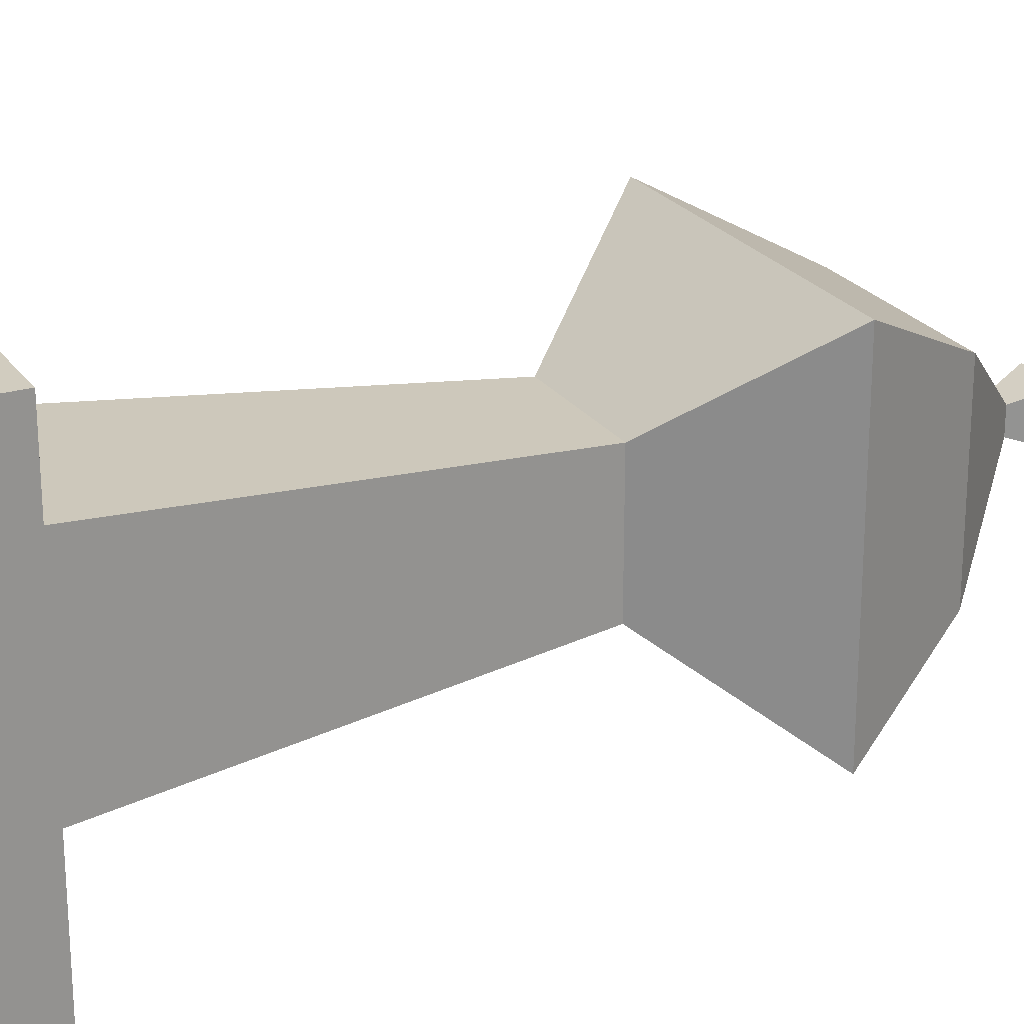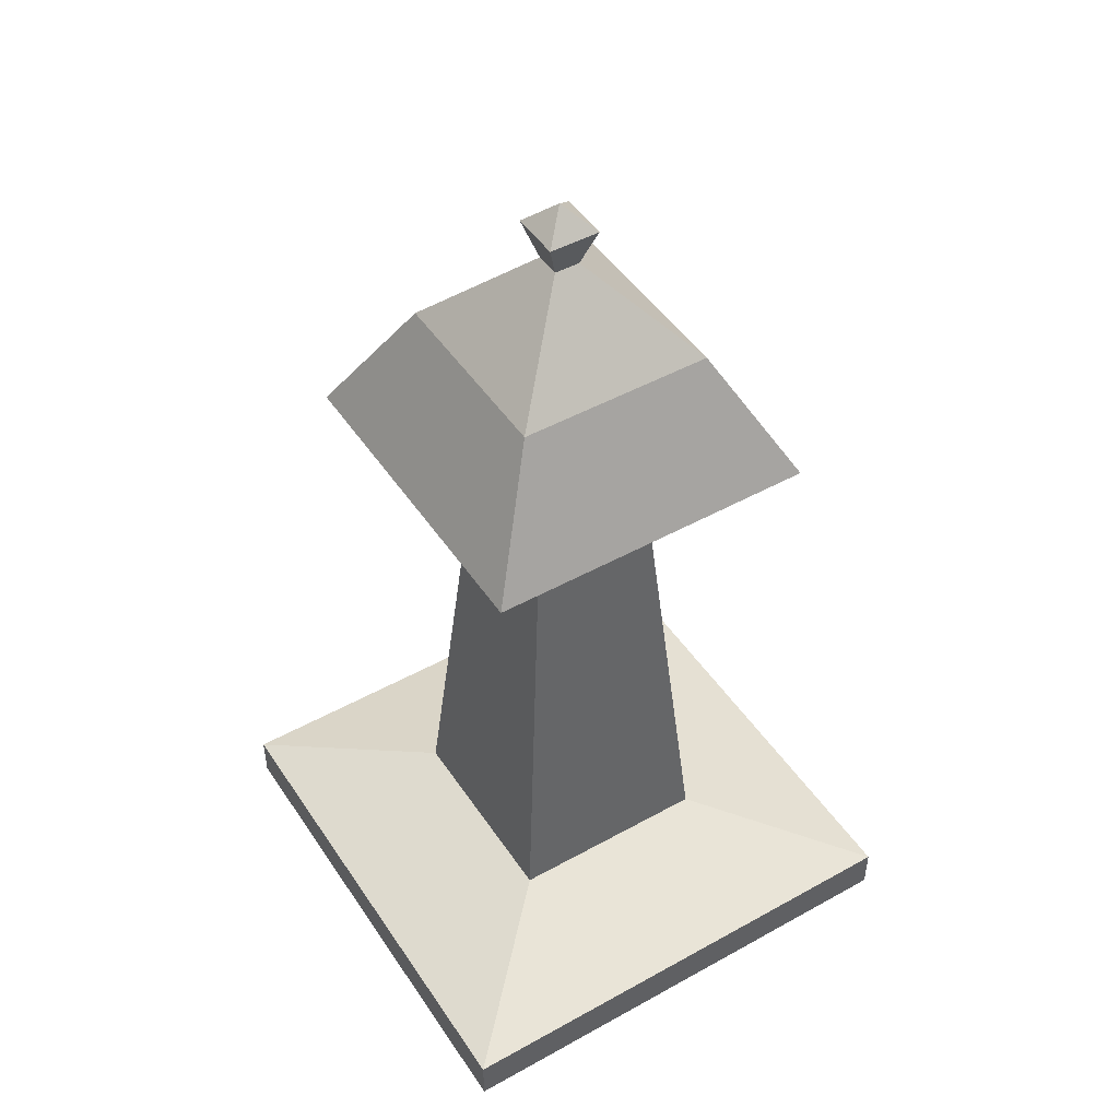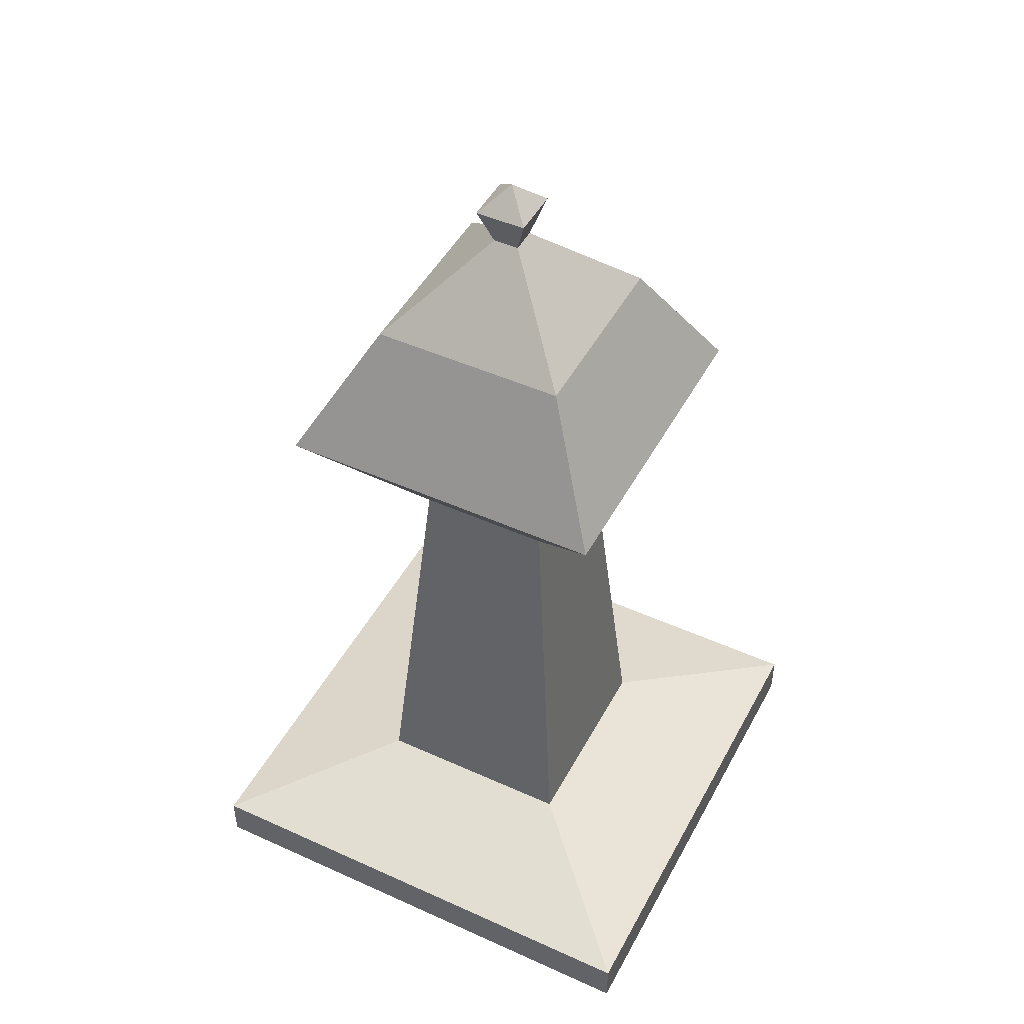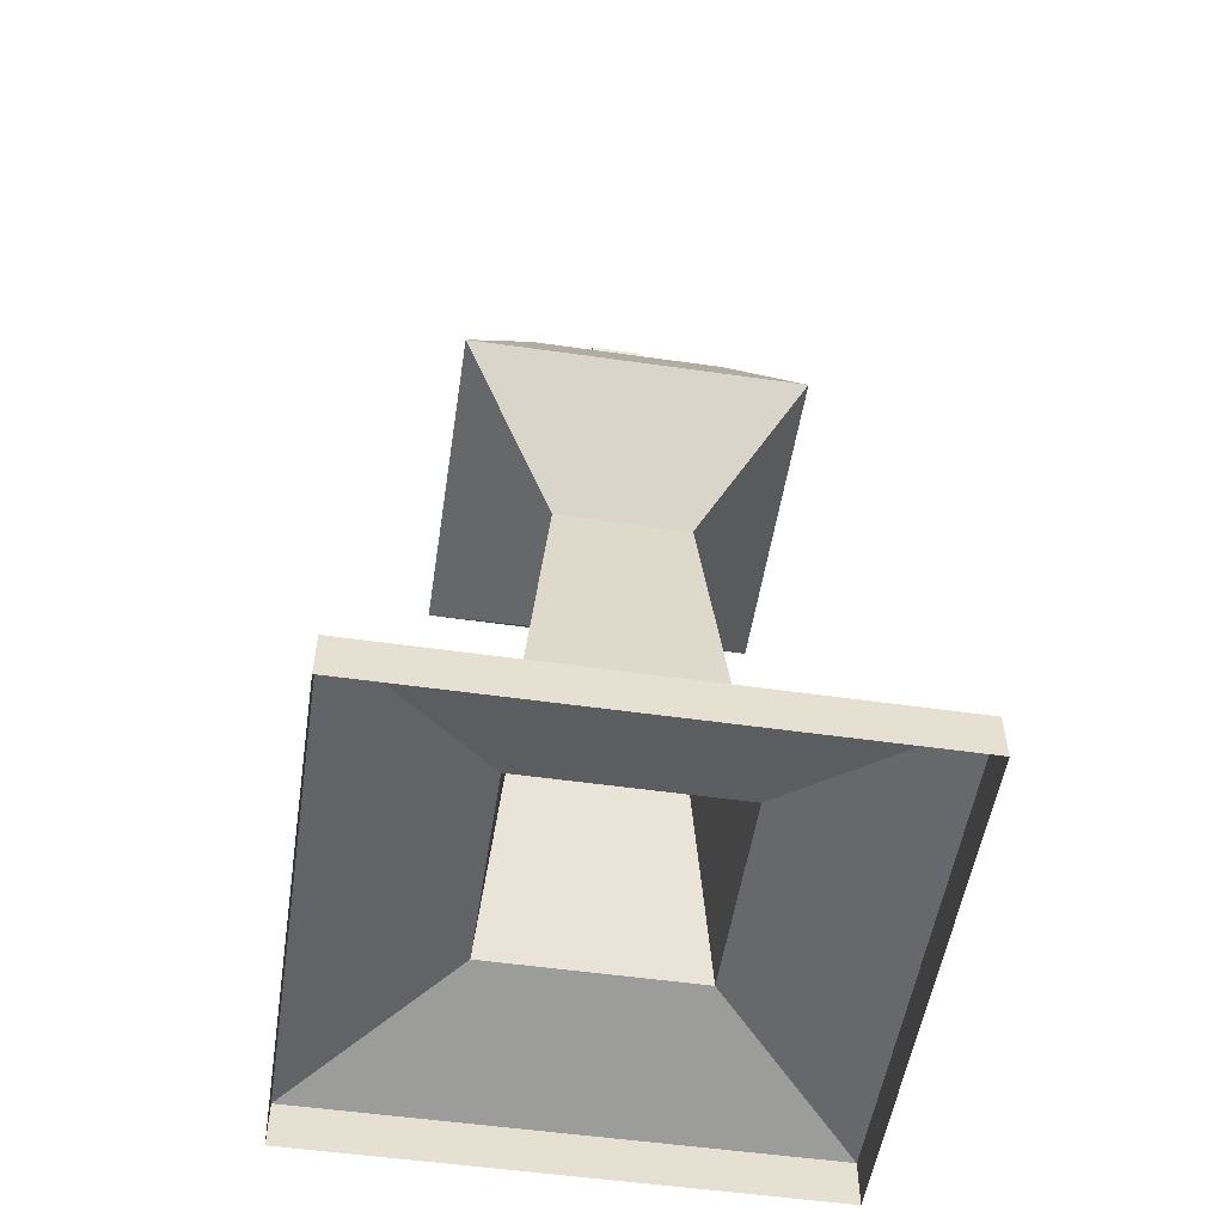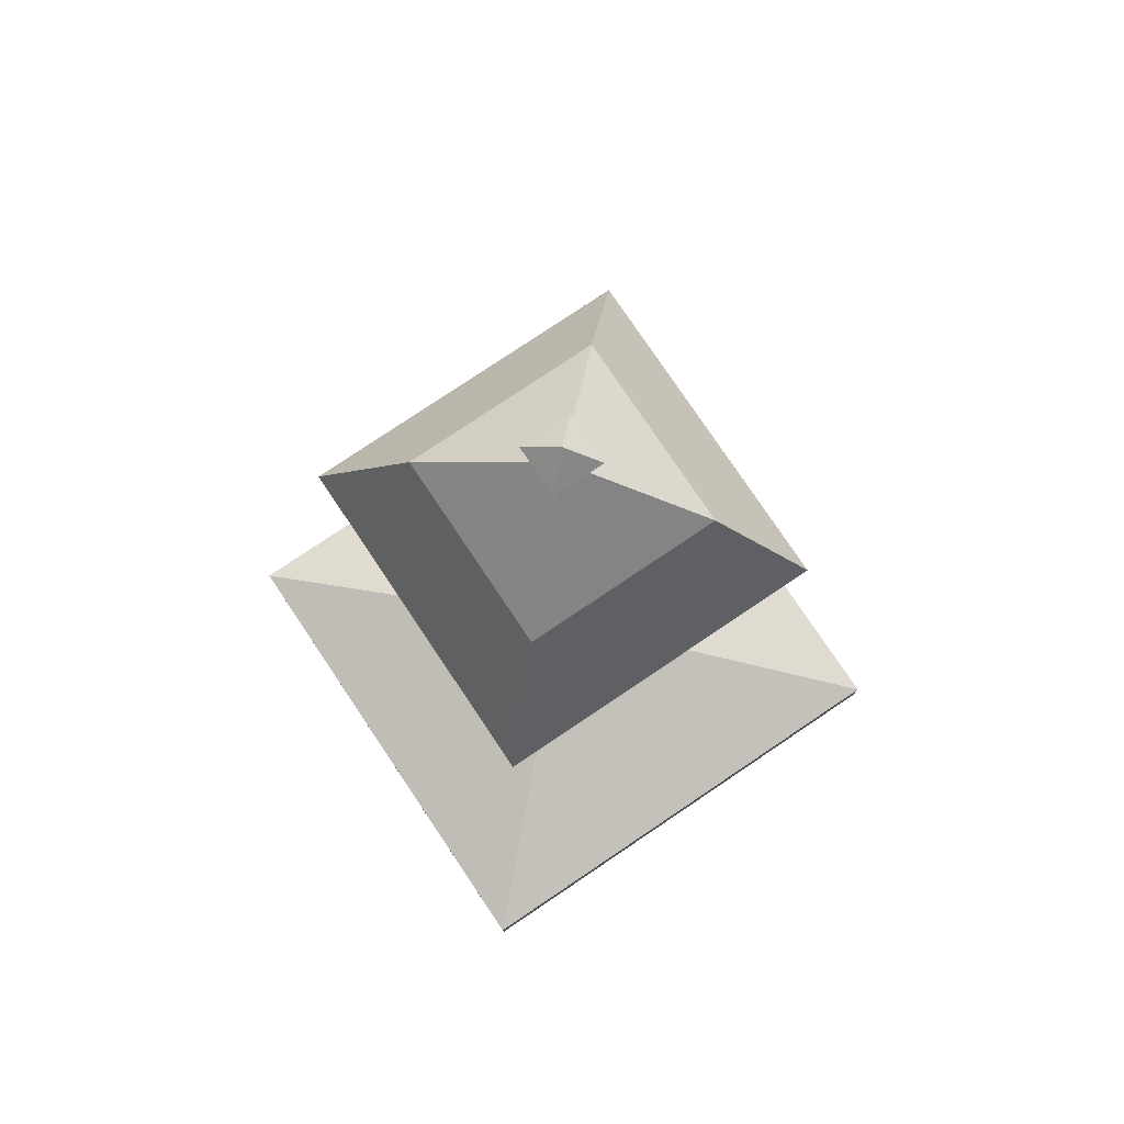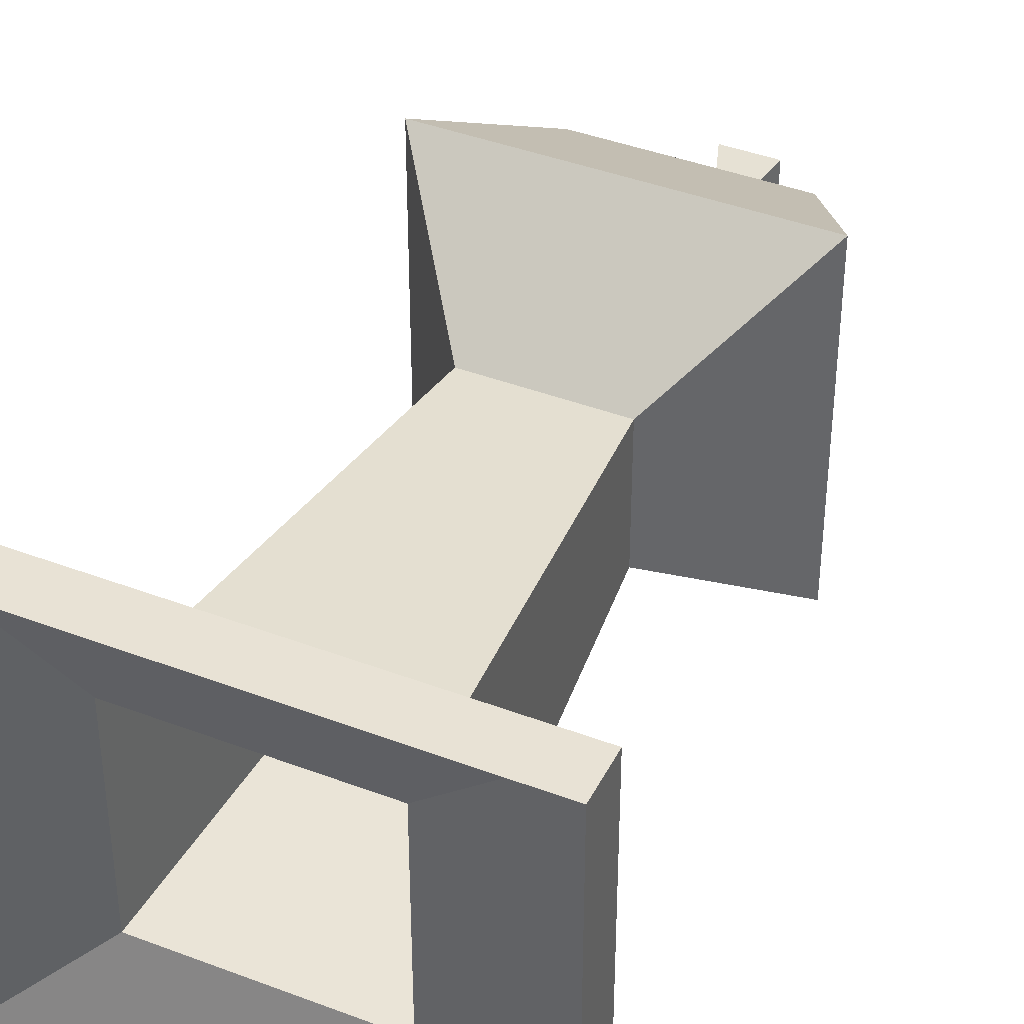
<metadata>
{"format":"obj","ext":"obj","renderer":"f3d","projection":"perspective","resolution":1024,"background":"white","views":[{"elev":23.8,"azim":63.6,"up":"+Z"},{"elev":47.5,"azim":57.9,"up":"+Y"},{"elev":47.2,"azim":27.1,"up":"+Y"},{"elev":-53.0,"azim":171.3,"up":"+Y"},{"elev":78.2,"azim":56.1,"up":"+Y"},{"elev":40.9,"azim":24.9,"up":"+Z"}]}
</metadata>
<code>
o Piece_Bishop_Cube
v 0.5 0 -0.5
v 0.5 0 0.5
v -0.5 0 0.5
v -0.5 0 -0.5
v -0 1.8 0
v 0.5 0.09 -0.5
v 0.204 0.18 -0.204
v 0.1313 1 -0.1313
v 0.325 1.25 -0.325
v 0.1913 1.5 -0.1913
v 0.025 1.675 -0.025
v 0.05 1.75 -0.05
v 0.5 0.09 0.5
v 0.204 0.18 0.204
v 0.1313 1 0.1313
v 0.325 1.25 0.325
v 0.1913 1.5 0.1913
v 0.025 1.675 0.025
v 0.05 1.75 0.05
v -0.5 0.09 0.5
v -0.204 0.18 0.204
v -0.1313 1 0.1313
v -0.325 1.25 0.325
v -0.1913 1.5 0.1913
v -0.025 1.675 0.025
v -0.05 1.75 0.05
v -0.5 0.09 -0.5
v -0.204 0.18 -0.204
v -0.1313 1 -0.1313
v -0.325 1.25 -0.325
v -0.1913 1.5 -0.1913
v -0.025 1.675 -0.025
v -0.05 1.75 -0.05
f 6 1 4 27
f 12 11 32 33
f 11 10 31 32
f 10 9 30 31
f 9 8 29 30
f 8 7 28 29
f 7 6 27 28
f 3 20 27 4
f 20 21 28 27
f 21 22 29 28
f 22 23 30 29
f 23 24 31 30
f 24 25 32 31
f 25 26 33 32
f 2 13 20 3
f 13 14 21 20
f 14 15 22 21
f 15 16 23 22
f 16 17 24 23
f 17 18 25 24
f 18 19 26 25
f 1 6 13 2
f 6 7 14 13
f 7 8 15 14
f 8 9 16 15
f 9 10 17 16
f 10 11 18 17
f 11 12 19 18
f 12 5 19
f 19 5 26
f 26 5 33
f 5 12 33

</code>
